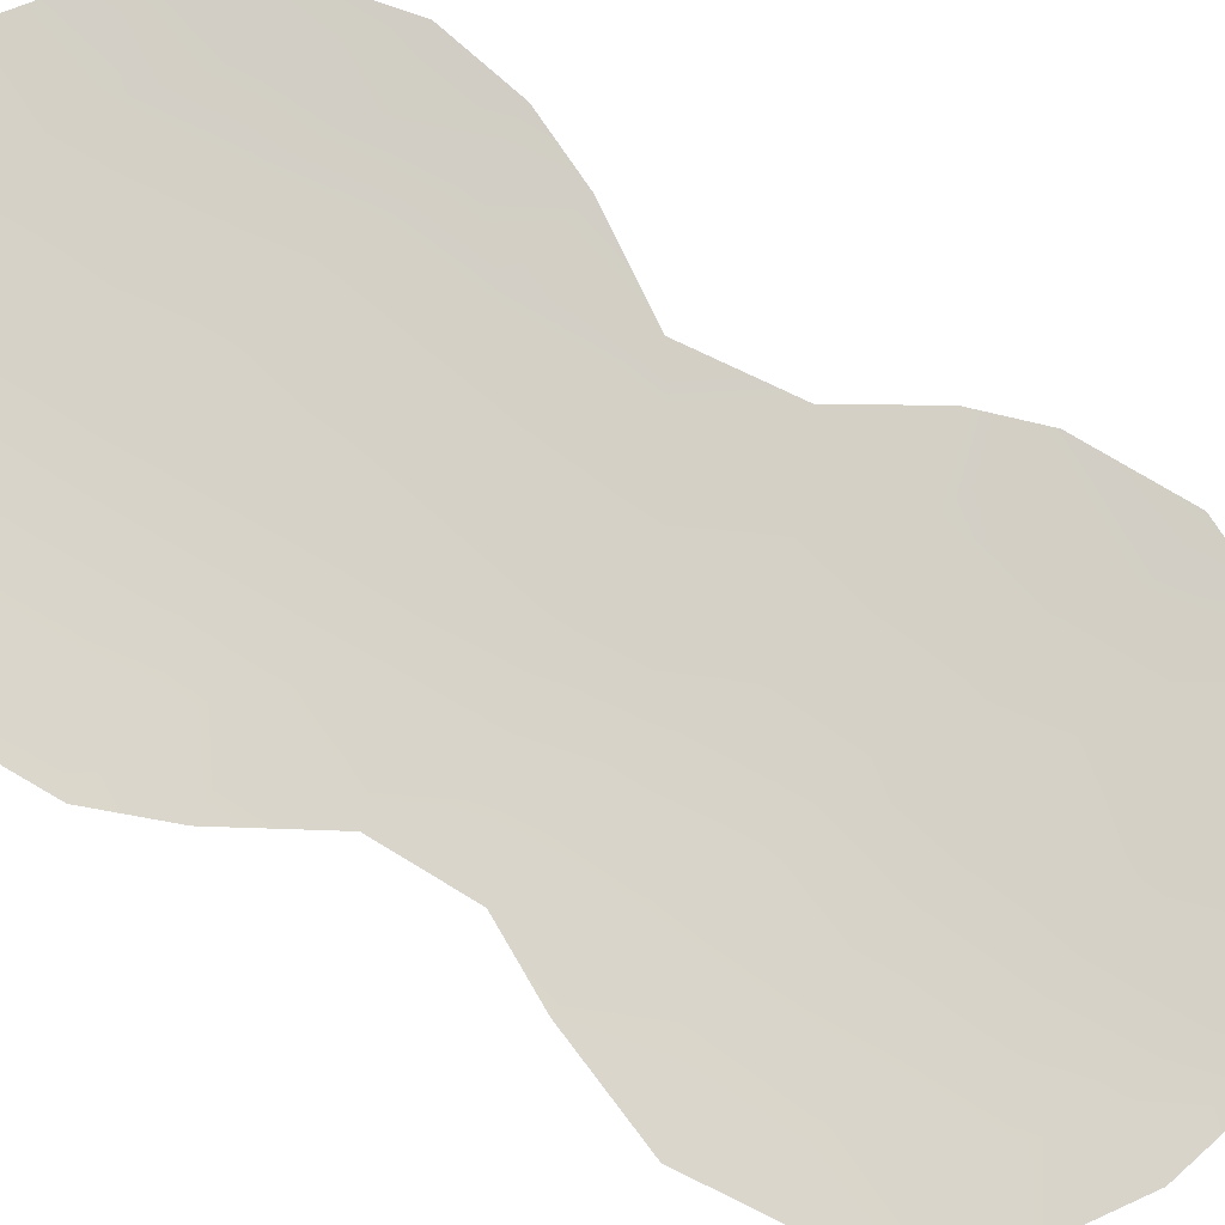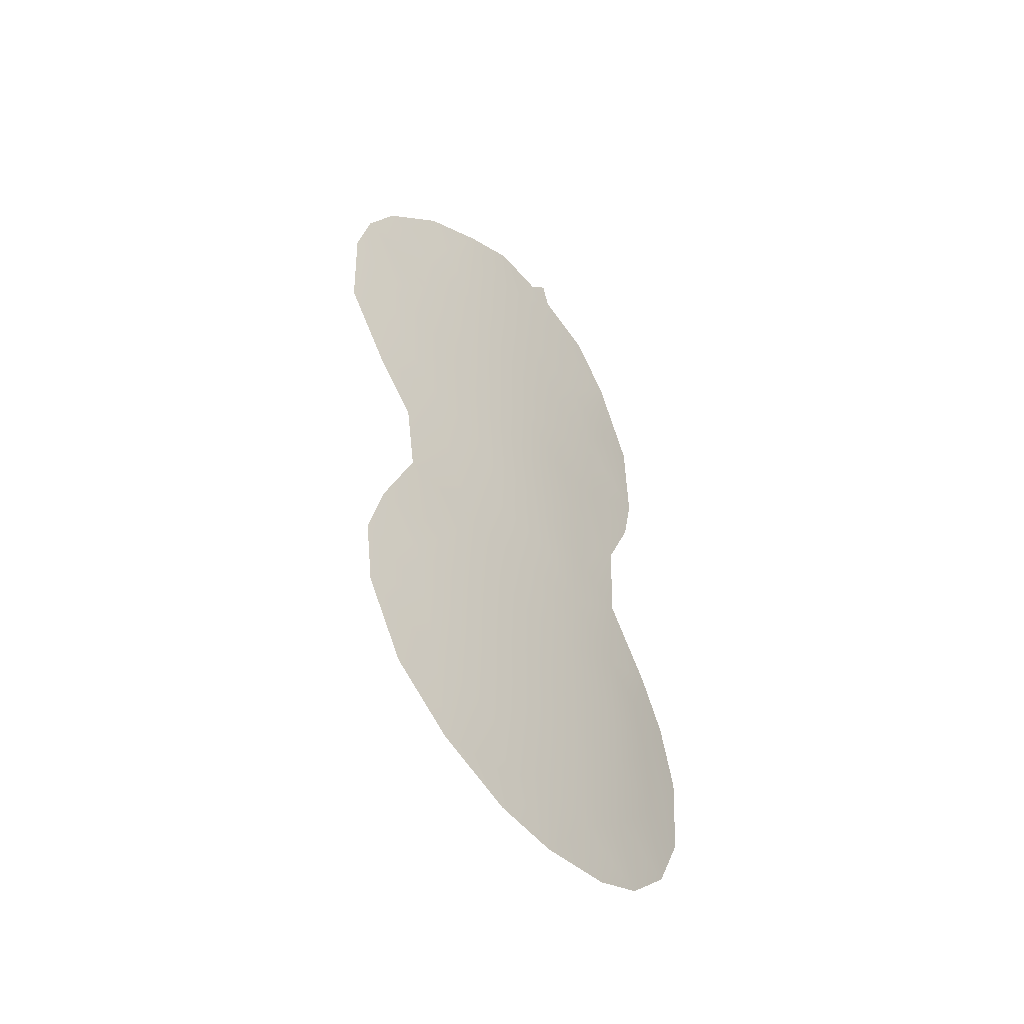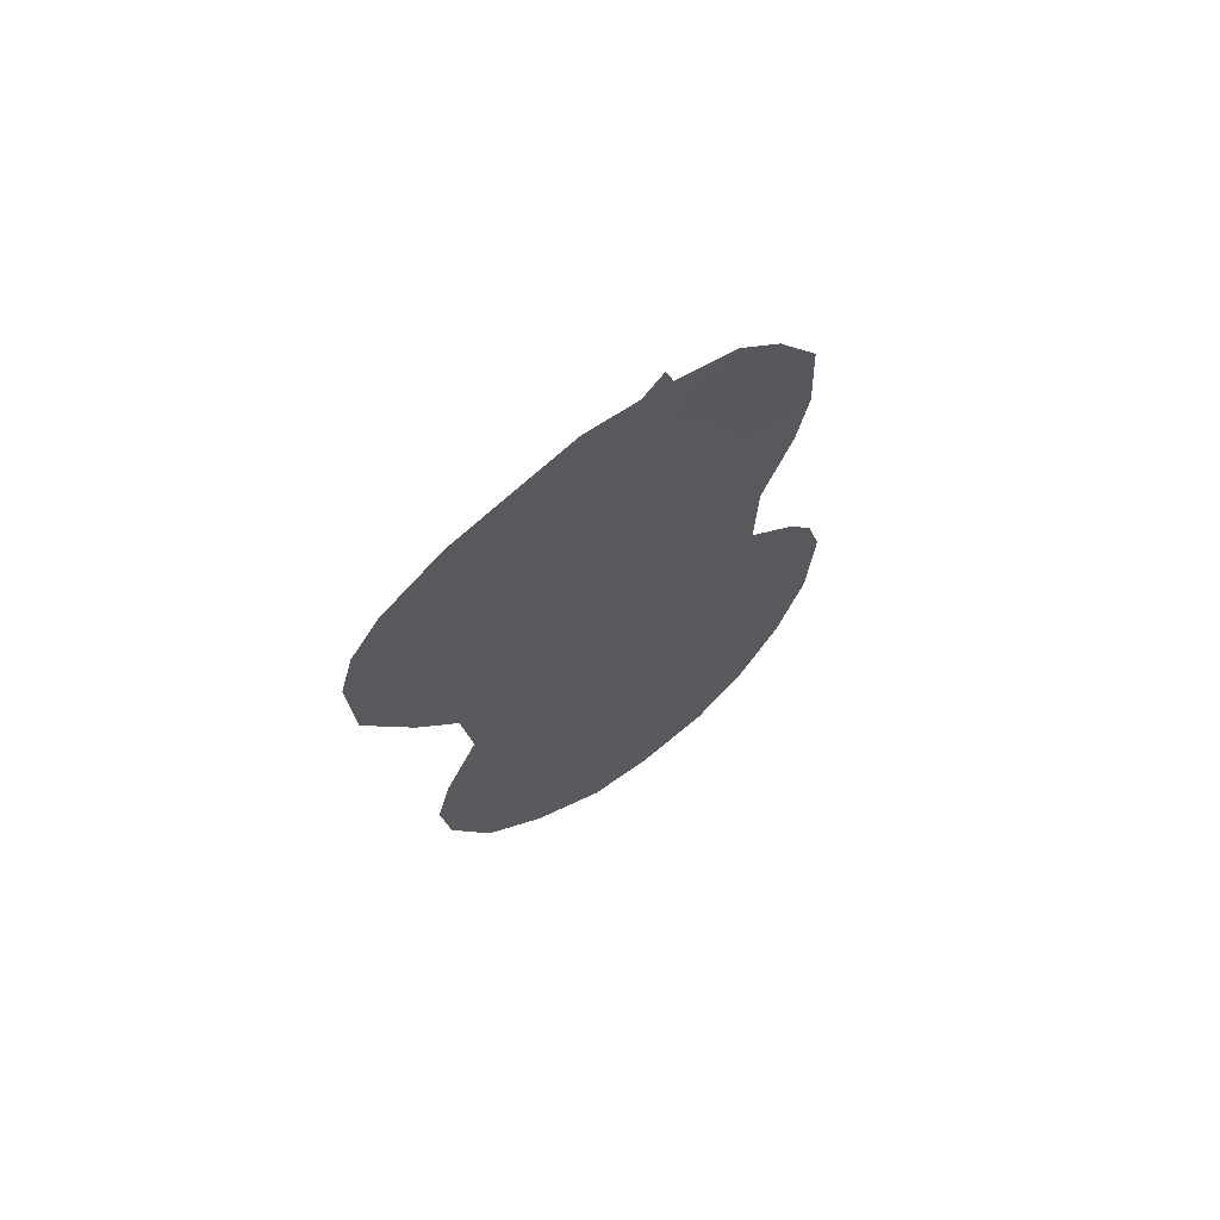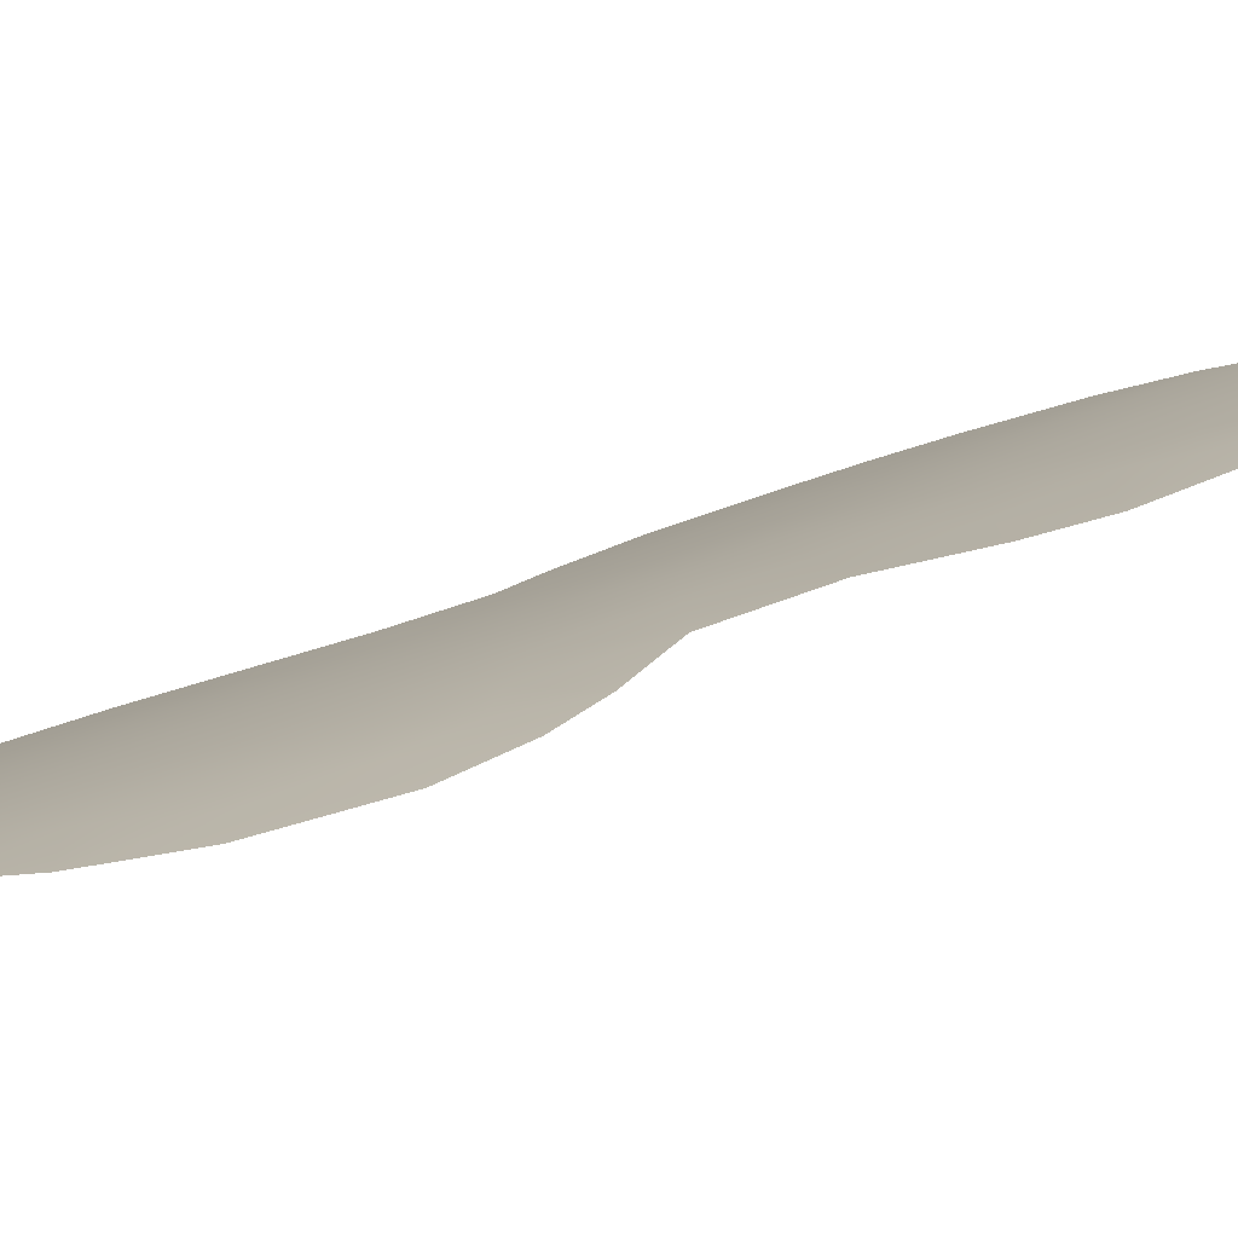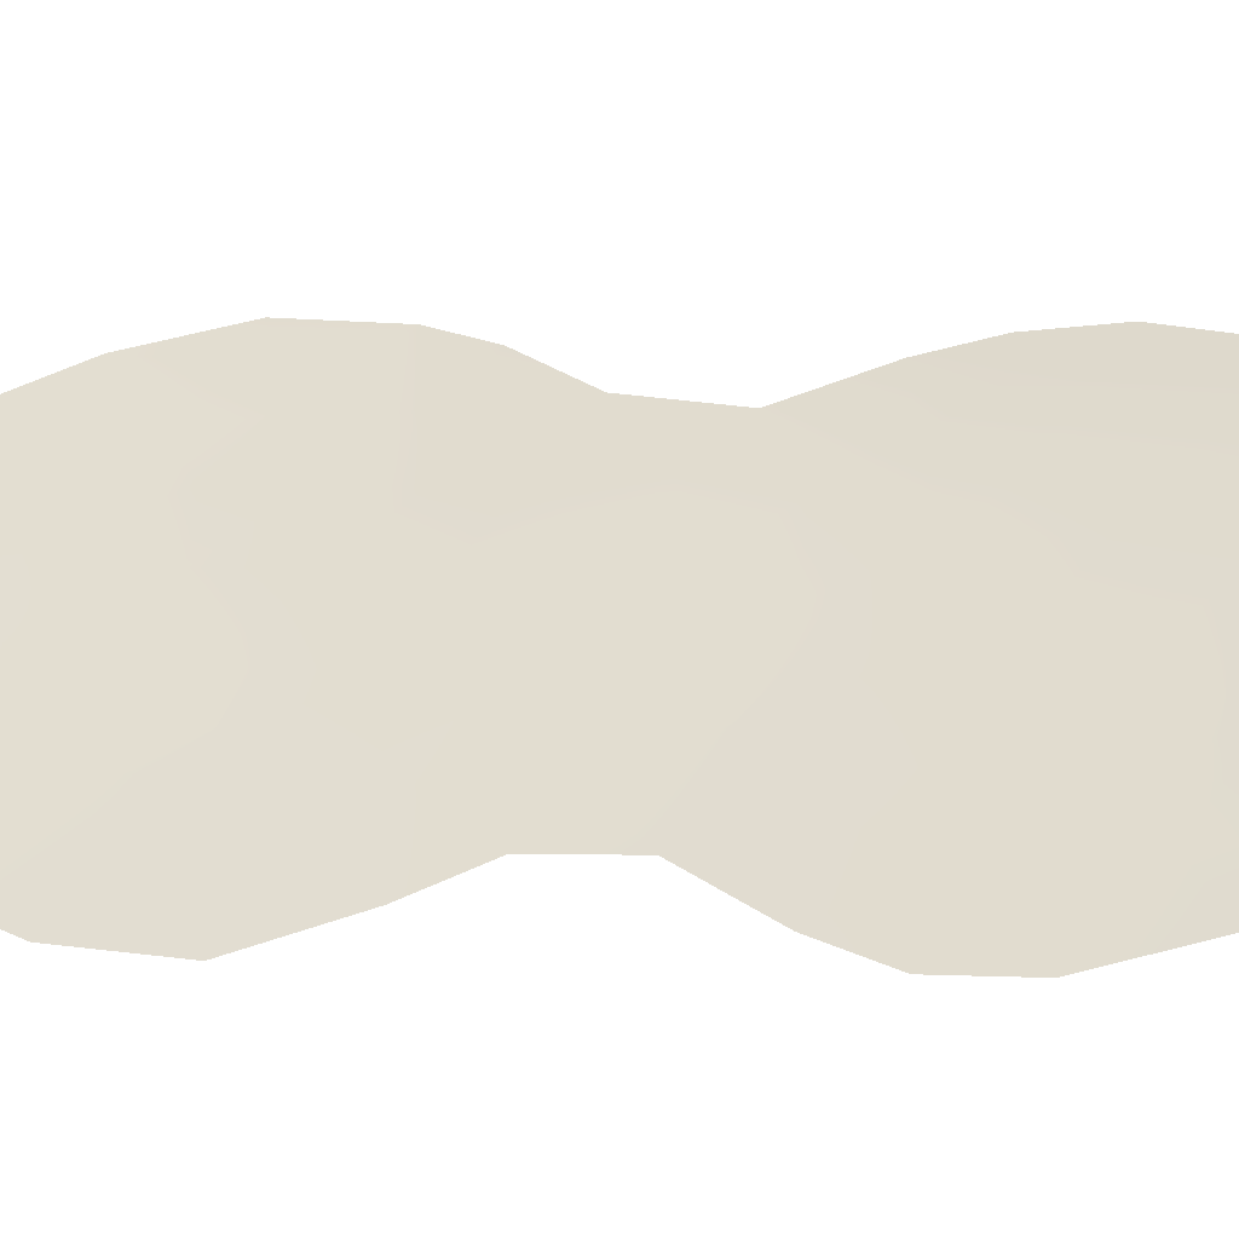
<metadata>
{"format":"obj","ext":"obj","renderer":"f3d","projection":"perspective","resolution":1024,"background":"white","views":[{"elev":-74.4,"azim":65.6,"up":"+Z"},{"elev":-51.8,"azim":-80.4,"up":"+Y"},{"elev":67.8,"azim":-67.8,"up":"+Y"},{"elev":37.4,"azim":63.2,"up":"+Z"},{"elev":14.4,"azim":-67.3,"up":"+Z"}]}
</metadata>
<code>
v -15.34 11.09 63.15
v -14.53 1.79 63.38
v -19.51 8.313 60.53
v -16.67 15.02 62.55
v -15.92 -3.469 62.6
v -18.46 0.8537 61.08
v -18.63 4.152 61.02
v -14.57 12.31 63.61
v -17.83 -0.8452 61.47
v -21.14 -0.3158 59.26
v -22.19 8.129 58.66
v -19.29 6.166 60.63
v -16.05 13.14 62.8
v -17.77 7.489 61.66
v -13.41 0.9339 63.93
v -18.03 13.65 61.64
v -18.11 15.7 61.7
v -14.28 4.252 63.52
v -11.7 -0.5652 64.69
v -22.12 0.7584 58.56
v -22.91 13.7 58.32
v -18.54 -7.115 61.05
v -23.49 12.36 57.84
v -21.65 15.28 59.31
v -14.32 6.617 63.58
v -21.67 4.899 58.94
v -13.5 12.59 64.14
v -23.59 8.368 57.62
v -17.46 17.24 62.16
v -17.91 16.68 61.86
v -15.35 -6.925 62.94
v -13.28 10.12 64.17
v -17.11 -7.269 61.92
v -22.43 -0.8763 58.32
v -21.4 -4.776 59.08
v -22.23 -2.675 58.46
v -19.11 16.84 61.12
v -20.28 16.21 60.32
v -14.71 14.73 63.64
v -12.93 2.517 64.15
v -17.23 16.55 62.27
v -15.79 15.99 63.09
v -21.43 2.9 59.1
v -11.93 -3.001 64.6
v -20.46 -3.663 59.73
v -13.03 -2.595 64.1
v -14.45 -2.091 63.41
v -16.01 -1.43 62.54
v -15.89 2.891 62.67
v -13.11 -0.5893 64.06
v -21.92 12.9 59.01
v -21.57 11.38 59.21
v -19.63 -0.5167 60.31
v -21.12 14.32 59.65
v -20.12 -6.163 59.97
v -17.45 5.629 61.81
v -12.78 -4.821 64.22
v -20.37 4.454 59.85
v -15.91 7.044 62.72
v -14.98 8.831 63.25
v -19.53 2.524 60.4
v -13.55 8.588 64
v -20.1 12.72 60.29
v -19.79 10.43 60.4
v -16.66 10.28 62.36
v -17.55 -2.77 61.64
v -19.21 -2.281 60.58
v -21.02 6.809 59.46
v -16.34 0.7305 62.36
v -14.52 -0.1802 63.37
v -15.79 4.961 62.76
v -20.9 -1.772 59.44
v -17.65 2.446 61.6
v -14.04 -6.195 63.62
v -14.35 -4.15 63.45
v -21.11 9.328 59.46
v -22.64 10.19 58.4
v -23.74 10.88 57.59
v -18.31 11.41 61.4
v -18 9.372 61.53
v -19.52 14.95 60.78
v -22.55 6.253 58.34
v -12.17 1.164 64.49
v -18.3 -5.915 61.19
v -17.01 4.006 62.02
v -16.46 8.537 62.42
v -20.33 1.011 59.85
v -15.82 -5.505 62.67
v -18.85 -4.233 60.82
v -16.88 11.96 62.27
v -17.27 -4.923 61.8
f 77 11 28
f 41 30 29
f 56 59 71
f 47 70 50
f 81 38 37
f 10 72 34
f 68 11 76
f 85 73 7
f 56 14 59
f 33 88 31
f 17 30 41
f 2 40 15
f 12 58 68
f 63 52 51
f 81 16 63
f 70 48 69
f 15 83 50
f 4 42 39
f 4 13 16
f 10 34 20
f 58 61 43
f 58 43 26
f 46 44 57
f 46 19 44
f 19 46 50
f 48 47 5
f 6 69 9
f 85 7 56
f 77 52 76
f 70 15 50
f 53 6 9
f 71 18 49
f 18 71 25
f 55 45 89
f 60 65 1
f 7 12 56
f 56 12 14
f 75 57 74
f 8 27 32
f 86 14 80
f 77 28 78
f 60 25 59
f 3 14 12
f 62 25 60
f 79 64 63
f 60 86 65
f 67 53 9
f 9 66 67
f 66 5 91
f 12 68 3
f 49 2 69
f 70 2 15
f 59 25 71
f 46 47 50
f 4 17 41
f 20 87 10
f 45 35 36
f 72 45 36
f 33 84 91
f 61 6 87
f 58 7 61
f 61 87 43
f 72 36 34
f 6 73 69
f 69 73 49
f 7 73 61
f 73 6 61
f 6 53 87
f 5 66 48
f 48 9 69
f 75 46 57
f 75 5 47
f 75 47 46
f 88 74 31
f 88 5 75
f 3 68 76
f 72 67 45
f 76 11 77
f 85 49 73
f 23 77 78
f 52 23 51
f 11 68 82
f 82 68 26
f 59 14 86
f 62 60 32
f 80 79 65
f 41 42 4
f 49 18 2
f 1 13 8
f 13 1 90
f 16 13 90
f 12 7 58
f 68 58 26
f 67 72 53
f 88 75 74
f 82 28 11
f 80 14 3
f 64 76 52
f 23 21 51
f 81 63 54
f 63 64 52
f 54 63 51
f 85 71 49
f 84 89 91
f 63 16 79
f 2 70 69
f 70 47 48
f 9 48 66
f 15 40 83
f 50 83 19
f 24 38 54
f 17 4 16
f 37 17 81
f 30 17 37
f 87 20 43
f 72 10 53
f 52 77 23
f 81 54 38
f 22 84 33
f 17 16 81
f 1 8 32
f 55 84 22
f 89 84 55
f 60 1 32
f 8 39 27
f 54 51 21
f 54 21 24
f 80 3 64
f 45 55 35
f 86 80 65
f 85 56 71
f 87 53 10
f 45 67 89
f 88 33 91
f 64 79 80
f 39 8 13
f 2 18 40
f 76 64 3
f 91 5 88
f 66 89 67
f 13 4 39
f 91 89 66
f 90 1 65
f 16 90 79
f 79 90 65
f 60 59 86

</code>
